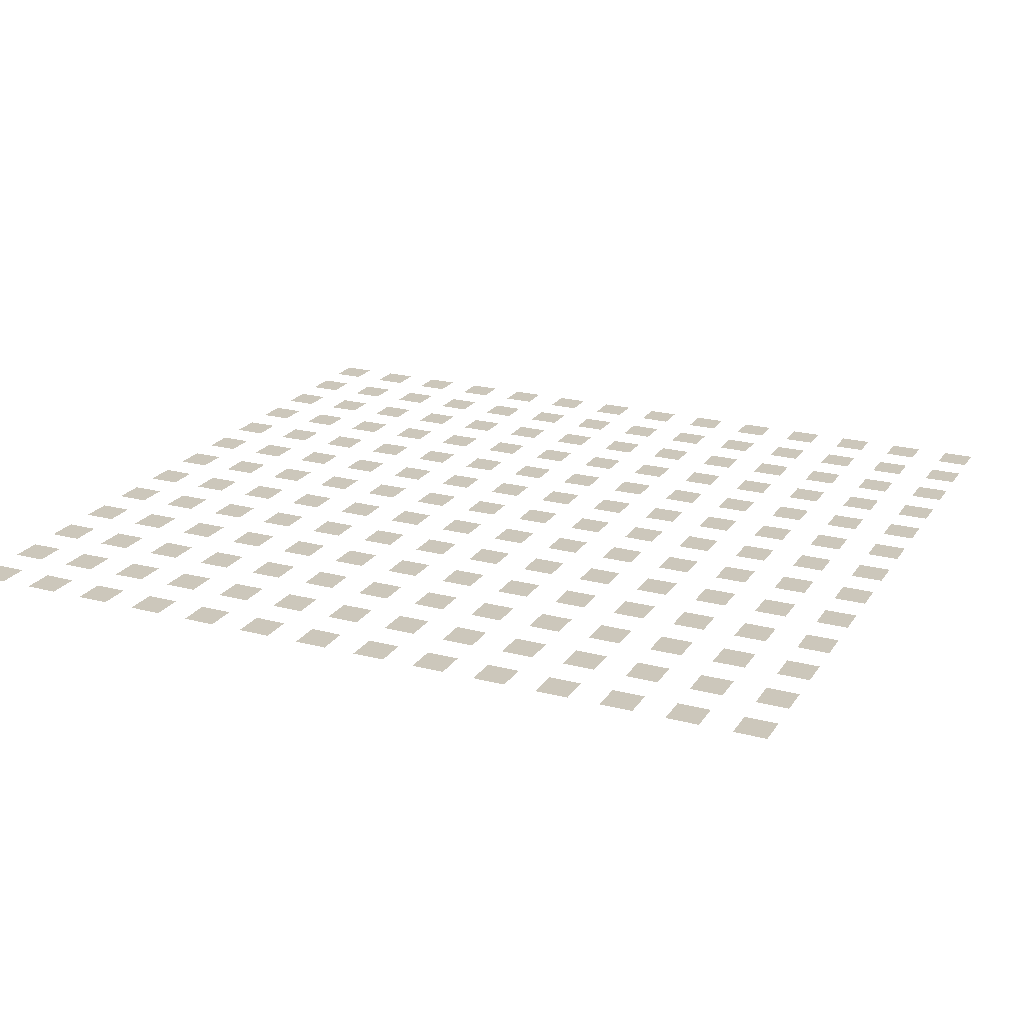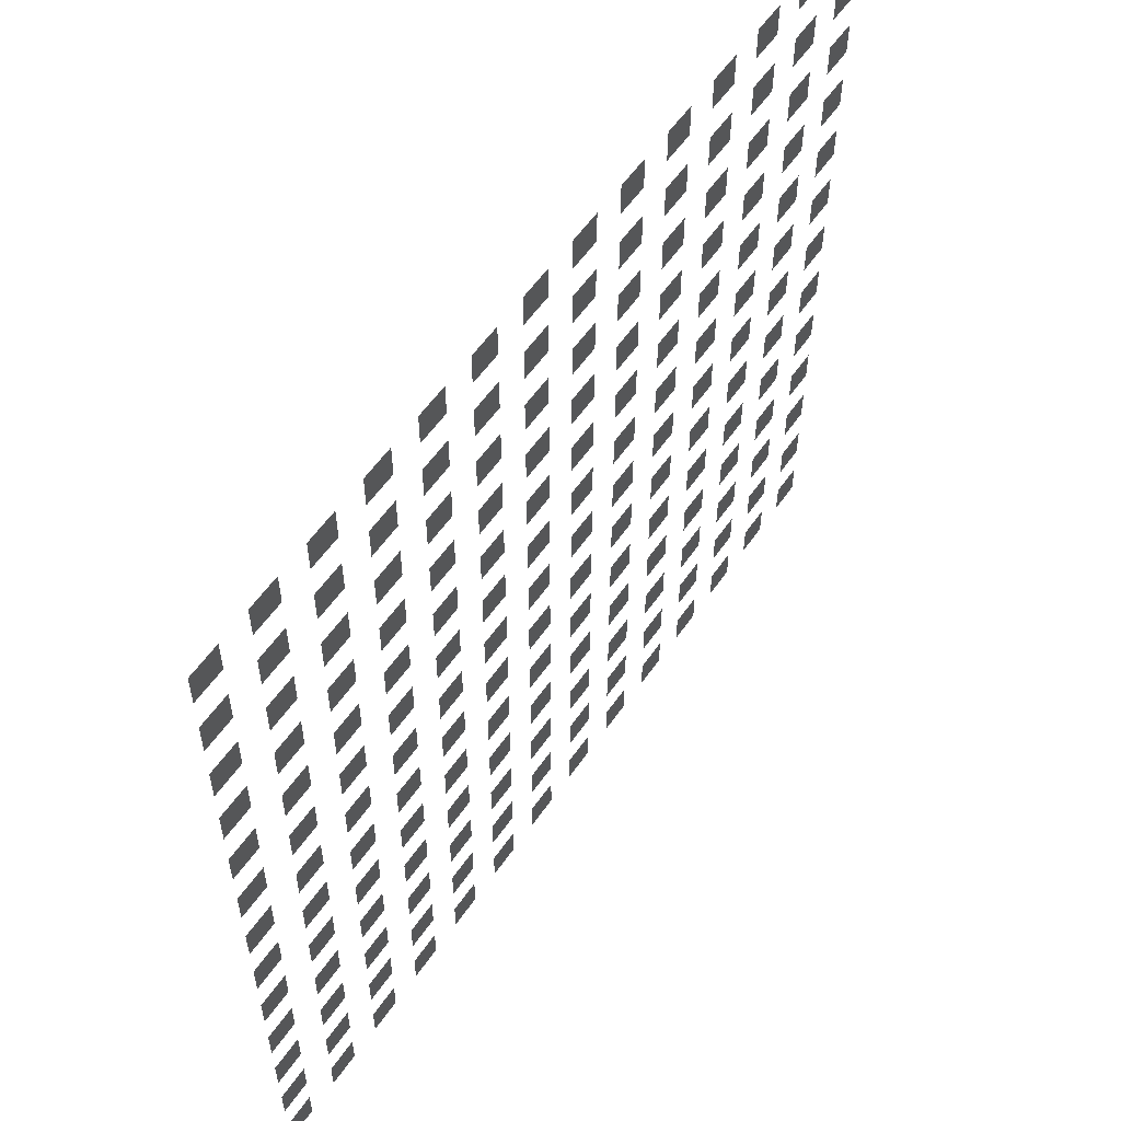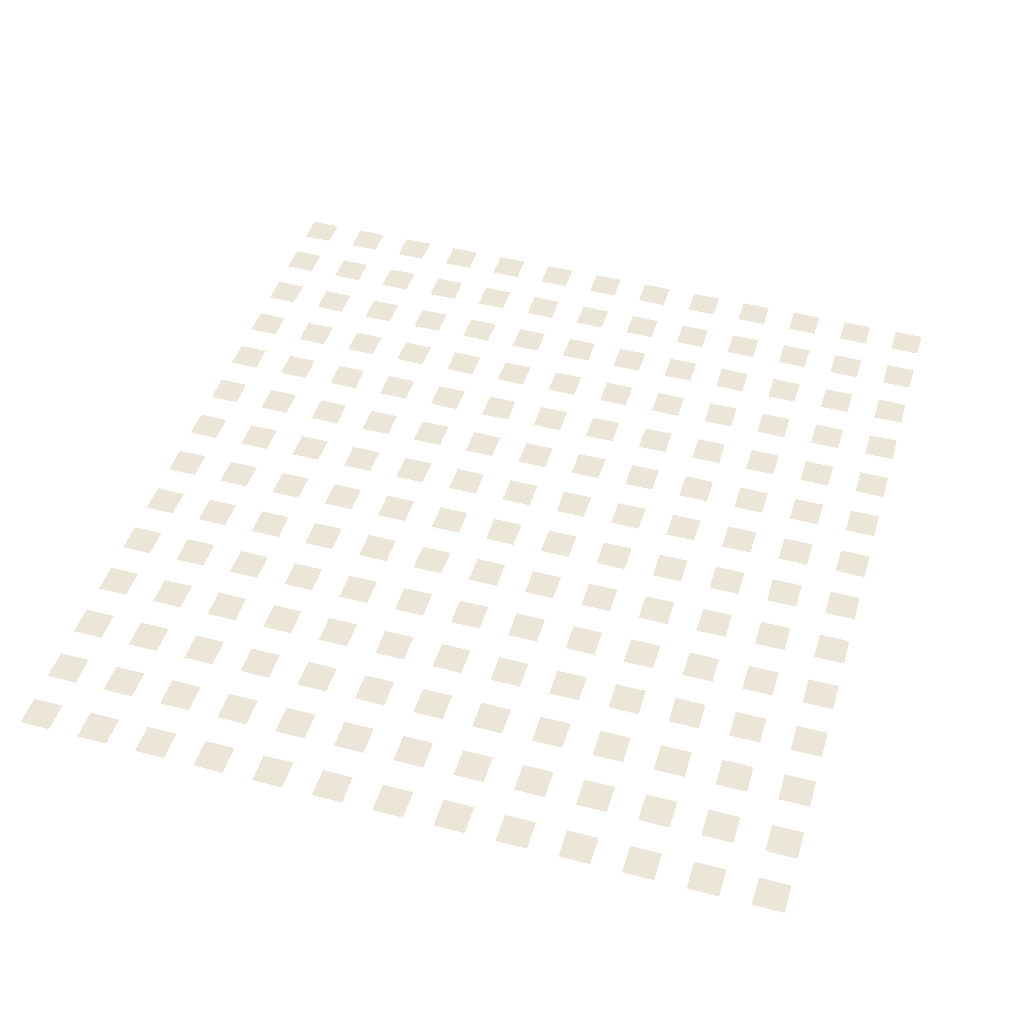
<metadata>
{"format":"obj","ext":"obj","renderer":"f3d","projection":"perspective","resolution":1024,"background":"white","views":[{"elev":21.6,"azim":-155.3,"up":"+Z"},{"elev":56.4,"azim":-55.9,"up":"+Y"},{"elev":46.3,"azim":106.6,"up":"+Z"}]}
</metadata>
<code>
v -128000 -140800 0
v -131200 -140800 0
v -131200 -137600 0
v -128000 -137600 0
v -134400 -140800 0
v -137600 -140800 0
v -137600 -137600 0
v -134400 -137600 0
v -140800 -140800 0
v -144000 -140800 0
v -144000 -137600 0
v -140800 -137600 0
v -147200 -140800 0
v -150400 -140800 0
v -150400 -137600 0
v -147200 -137600 0
v -153600 -140800 0
v -156800 -140800 0
v -156800 -137600 0
v -153600 -137600 0
v -160000 -140800 0
v -163200 -140800 0
v -163200 -137600 0
v -160000 -137600 0
v -166400 -140800 0
v -169600 -140800 0
v -169600 -137600 0
v -166400 -137600 0
v -172800 -140800 0
v -176000 -140800 0
v -176000 -137600 0
v -172800 -137600 0
v -179200 -140800 0
v -182400 -140800 0
v -182400 -137600 0
v -179200 -137600 0
v -185600 -140800 0
v -188800 -140800 0
v -188800 -137600 0
v -185600 -137600 0
v -192000 -140800 0
v -195200 -140800 0
v -195200 -137600 0
v -192000 -137600 0
v -198400 -140800 0
v -201600 -140800 0
v -201600 -137600 0
v -198400 -137600 0
v -204800 -140800 0
v -208000 -140800 0
v -208000 -137600 0
v -204800 -137600 0
v -211200 -140800 0
v -214400 -140800 0
v -214400 -137600 0
v -211200 -137600 0
v -128000 -147200 0
v -131200 -147200 0
v -131200 -144000 0
v -128000 -144000 0
v -134400 -147200 0
v -137600 -147200 0
v -137600 -144000 0
v -134400 -144000 0
v -140800 -147200 0
v -144000 -147200 0
v -144000 -144000 0
v -140800 -144000 0
v -147200 -147200 0
v -150400 -147200 0
v -150400 -144000 0
v -147200 -144000 0
v -153600 -147200 0
v -156800 -147200 0
v -156800 -144000 0
v -153600 -144000 0
v -160000 -147200 0
v -163200 -147200 0
v -163200 -144000 0
v -160000 -144000 0
v -166400 -147200 0
v -169600 -147200 0
v -169600 -144000 0
v -166400 -144000 0
v -172800 -147200 0
v -176000 -147200 0
v -176000 -144000 0
v -172800 -144000 0
v -179200 -147200 0
v -182400 -147200 0
v -182400 -144000 0
v -179200 -144000 0
v -185600 -147200 0
v -188800 -147200 0
v -188800 -144000 0
v -185600 -144000 0
v -192000 -147200 0
v -195200 -147200 0
v -195200 -144000 0
v -192000 -144000 0
v -198400 -147200 0
v -201600 -147200 0
v -201600 -144000 0
v -198400 -144000 0
v -204800 -147200 0
v -208000 -147200 0
v -208000 -144000 0
v -204800 -144000 0
v -211200 -147200 0
v -214400 -147200 0
v -214400 -144000 0
v -211200 -144000 0
v -128000 -153600 0
v -131200 -153600 0
v -131200 -150400 0
v -128000 -150400 0
v -134400 -153600 0
v -137600 -153600 0
v -137600 -150400 0
v -134400 -150400 0
v -140800 -153600 0
v -144000 -153600 0
v -144000 -150400 0
v -140800 -150400 0
v -147200 -153600 0
v -150400 -153600 0
v -150400 -150400 0
v -147200 -150400 0
v -153600 -153600 0
v -156800 -153600 0
v -156800 -150400 0
v -153600 -150400 0
v -160000 -153600 0
v -163200 -153600 0
v -163200 -150400 0
v -160000 -150400 0
v -166400 -153600 0
v -169600 -153600 0
v -169600 -150400 0
v -166400 -150400 0
v -172800 -153600 0
v -176000 -153600 0
v -176000 -150400 0
v -172800 -150400 0
v -179200 -153600 0
v -182400 -153600 0
v -182400 -150400 0
v -179200 -150400 0
v -185600 -153600 0
v -188800 -153600 0
v -188800 -150400 0
v -185600 -150400 0
v -192000 -153600 0
v -195200 -153600 0
v -195200 -150400 0
v -192000 -150400 0
v -198400 -153600 0
v -201600 -153600 0
v -201600 -150400 0
v -198400 -150400 0
v -204800 -153600 0
v -208000 -153600 0
v -208000 -150400 0
v -204800 -150400 0
v -211200 -153600 0
v -214400 -153600 0
v -214400 -150400 0
v -211200 -150400 0
v -128000 -160000 0
v -131200 -160000 0
v -131200 -156800 0
v -128000 -156800 0
v -134400 -160000 0
v -137600 -160000 0
v -137600 -156800 0
v -134400 -156800 0
v -140800 -160000 0
v -144000 -160000 0
v -144000 -156800 0
v -140800 -156800 0
v -147200 -160000 0
v -150400 -160000 0
v -150400 -156800 0
v -147200 -156800 0
v -153600 -160000 0
v -156800 -160000 0
v -156800 -156800 0
v -153600 -156800 0
v -160000 -160000 0
v -163200 -160000 0
v -163200 -156800 0
v -160000 -156800 0
v -166400 -160000 0
v -169600 -160000 0
v -169600 -156800 0
v -166400 -156800 0
v -172800 -160000 0
v -176000 -160000 0
v -176000 -156800 0
v -172800 -156800 0
v -179200 -160000 0
v -182400 -160000 0
v -182400 -156800 0
v -179200 -156800 0
v -185600 -160000 0
v -188800 -160000 0
v -188800 -156800 0
v -185600 -156800 0
v -192000 -160000 0
v -195200 -160000 0
v -195200 -156800 0
v -192000 -156800 0
v -198400 -160000 0
v -201600 -160000 0
v -201600 -156800 0
v -198400 -156800 0
v -204800 -160000 0
v -208000 -160000 0
v -208000 -156800 0
v -204800 -156800 0
v -211200 -160000 0
v -214400 -160000 0
v -214400 -156800 0
v -211200 -156800 0
v -128000 -166400 0
v -131200 -166400 0
v -131200 -163200 0
v -128000 -163200 0
v -134400 -166400 0
v -137600 -166400 0
v -137600 -163200 0
v -134400 -163200 0
v -140800 -166400 0
v -144000 -166400 0
v -144000 -163200 0
v -140800 -163200 0
v -147200 -166400 0
v -150400 -166400 0
v -150400 -163200 0
v -147200 -163200 0
v -153600 -166400 0
v -156800 -166400 0
v -156800 -163200 0
v -153600 -163200 0
v -160000 -166400 0
v -163200 -166400 0
v -163200 -163200 0
v -160000 -163200 0
v -166400 -166400 0
v -169600 -166400 0
v -169600 -163200 0
v -166400 -163200 0
v -172800 -166400 0
v -176000 -166400 0
v -176000 -163200 0
v -172800 -163200 0
v -179200 -166400 0
v -182400 -166400 0
v -182400 -163200 0
v -179200 -163200 0
v -185600 -166400 0
v -188800 -166400 0
v -188800 -163200 0
v -185600 -163200 0
v -192000 -166400 0
v -195200 -166400 0
v -195200 -163200 0
v -192000 -163200 0
v -198400 -166400 0
v -201600 -166400 0
v -201600 -163200 0
v -198400 -163200 0
v -204800 -166400 0
v -208000 -166400 0
v -208000 -163200 0
v -204800 -163200 0
v -211200 -166400 0
v -214400 -166400 0
v -214400 -163200 0
v -211200 -163200 0
v -128000 -172800 0
v -131200 -172800 0
v -131200 -169600 0
v -128000 -169600 0
v -134400 -172800 0
v -137600 -172800 0
v -137600 -169600 0
v -134400 -169600 0
v -140800 -172800 0
v -144000 -172800 0
v -144000 -169600 0
v -140800 -169600 0
v -147200 -172800 0
v -150400 -172800 0
v -150400 -169600 0
v -147200 -169600 0
v -153600 -172800 0
v -156800 -172800 0
v -156800 -169600 0
v -153600 -169600 0
v -160000 -172800 0
v -163200 -172800 0
v -163200 -169600 0
v -160000 -169600 0
v -166400 -172800 0
v -169600 -172800 0
v -169600 -169600 0
v -166400 -169600 0
v -172800 -172800 0
v -176000 -172800 0
v -176000 -169600 0
v -172800 -169600 0
v -179200 -172800 0
v -182400 -172800 0
v -182400 -169600 0
v -179200 -169600 0
v -185600 -172800 0
v -188800 -172800 0
v -188800 -169600 0
v -185600 -169600 0
v -192000 -172800 0
v -195200 -172800 0
v -195200 -169600 0
v -192000 -169600 0
v -198400 -172800 0
v -201600 -172800 0
v -201600 -169600 0
v -198400 -169600 0
v -204800 -172800 0
v -208000 -172800 0
v -208000 -169600 0
v -204800 -169600 0
v -211200 -172800 0
v -214400 -172800 0
v -214400 -169600 0
v -211200 -169600 0
v -128000 -179200 0
v -131200 -179200 0
v -131200 -176000 0
v -128000 -176000 0
v -134400 -179200 0
v -137600 -179200 0
v -137600 -176000 0
v -134400 -176000 0
v -140800 -179200 0
v -144000 -179200 0
v -144000 -176000 0
v -140800 -176000 0
v -147200 -179200 0
v -150400 -179200 0
v -150400 -176000 0
v -147200 -176000 0
v -153600 -179200 0
v -156800 -179200 0
v -156800 -176000 0
v -153600 -176000 0
v -160000 -179200 0
v -163200 -179200 0
v -163200 -176000 0
v -160000 -176000 0
v -166400 -179200 0
v -169600 -179200 0
v -169600 -176000 0
v -166400 -176000 0
v -172800 -179200 0
v -176000 -179200 0
v -176000 -176000 0
v -172800 -176000 0
v -179200 -179200 0
v -182400 -179200 0
v -182400 -176000 0
v -179200 -176000 0
v -185600 -179200 0
v -188800 -179200 0
v -188800 -176000 0
v -185600 -176000 0
v -192000 -179200 0
v -195200 -179200 0
v -195200 -176000 0
v -192000 -176000 0
v -198400 -179200 0
v -201600 -179200 0
v -201600 -176000 0
v -198400 -176000 0
v -204800 -179200 0
v -208000 -179200 0
v -208000 -176000 0
v -204800 -176000 0
v -211200 -179200 0
v -214400 -179200 0
v -214400 -176000 0
v -211200 -176000 0
v -128000 -185600 0
v -131200 -185600 0
v -131200 -182400 0
v -128000 -182400 0
v -134400 -185600 0
v -137600 -185600 0
v -137600 -182400 0
v -134400 -182400 0
v -140800 -185600 0
v -144000 -185600 0
v -144000 -182400 0
v -140800 -182400 0
v -147200 -185600 0
v -150400 -185600 0
v -150400 -182400 0
v -147200 -182400 0
v -153600 -185600 0
v -156800 -185600 0
v -156800 -182400 0
v -153600 -182400 0
v -160000 -185600 0
v -163200 -185600 0
v -163200 -182400 0
v -160000 -182400 0
v -166400 -185600 0
v -169600 -185600 0
v -169600 -182400 0
v -166400 -182400 0
v -172800 -185600 0
v -176000 -185600 0
v -176000 -182400 0
v -172800 -182400 0
v -179200 -185600 0
v -182400 -185600 0
v -182400 -182400 0
v -179200 -182400 0
v -185600 -185600 0
v -188800 -185600 0
v -188800 -182400 0
v -185600 -182400 0
v -192000 -185600 0
v -195200 -185600 0
v -195200 -182400 0
v -192000 -182400 0
v -198400 -185600 0
v -201600 -185600 0
v -201600 -182400 0
v -198400 -182400 0
v -204800 -185600 0
v -208000 -185600 0
v -208000 -182400 0
v -204800 -182400 0
v -211200 -185600 0
v -214400 -185600 0
v -214400 -182400 0
v -211200 -182400 0
v -128000 -192000 0
v -131200 -192000 0
v -131200 -188800 0
v -128000 -188800 0
v -134400 -192000 0
v -137600 -192000 0
v -137600 -188800 0
v -134400 -188800 0
v -140800 -192000 0
v -144000 -192000 0
v -144000 -188800 0
v -140800 -188800 0
v -147200 -192000 0
v -150400 -192000 0
v -150400 -188800 0
v -147200 -188800 0
v -153600 -192000 0
v -156800 -192000 0
v -156800 -188800 0
v -153600 -188800 0
v -160000 -192000 0
v -163200 -192000 0
v -163200 -188800 0
v -160000 -188800 0
v -166400 -192000 0
v -169600 -192000 0
v -169600 -188800 0
v -166400 -188800 0
v -172800 -192000 0
v -176000 -192000 0
v -176000 -188800 0
v -172800 -188800 0
v -179200 -192000 0
v -182400 -192000 0
v -182400 -188800 0
v -179200 -188800 0
v -185600 -192000 0
v -188800 -192000 0
v -188800 -188800 0
v -185600 -188800 0
v -192000 -192000 0
v -195200 -192000 0
v -195200 -188800 0
v -192000 -188800 0
v -198400 -192000 0
v -201600 -192000 0
v -201600 -188800 0
v -198400 -188800 0
v -204800 -192000 0
v -208000 -192000 0
v -208000 -188800 0
v -204800 -188800 0
v -211200 -192000 0
v -214400 -192000 0
v -214400 -188800 0
v -211200 -188800 0
v -128000 -198400 0
v -131200 -198400 0
v -131200 -195200 0
v -128000 -195200 0
v -134400 -198400 0
v -137600 -198400 0
v -137600 -195200 0
v -134400 -195200 0
v -140800 -198400 0
v -144000 -198400 0
v -144000 -195200 0
v -140800 -195200 0
v -147200 -198400 0
v -150400 -198400 0
v -150400 -195200 0
v -147200 -195200 0
v -153600 -198400 0
v -156800 -198400 0
v -156800 -195200 0
v -153600 -195200 0
v -160000 -198400 0
v -163200 -198400 0
v -163200 -195200 0
v -160000 -195200 0
v -166400 -198400 0
v -169600 -198400 0
v -169600 -195200 0
v -166400 -195200 0
v -172800 -198400 0
v -176000 -198400 0
v -176000 -195200 0
v -172800 -195200 0
v -179200 -198400 0
v -182400 -198400 0
v -182400 -195200 0
v -179200 -195200 0
v -185600 -198400 0
v -188800 -198400 0
v -188800 -195200 0
v -185600 -195200 0
v -192000 -198400 0
v -195200 -198400 0
v -195200 -195200 0
v -192000 -195200 0
v -198400 -198400 0
v -201600 -198400 0
v -201600 -195200 0
v -198400 -195200 0
v -204800 -198400 0
v -208000 -198400 0
v -208000 -195200 0
v -204800 -195200 0
v -211200 -198400 0
v -214400 -198400 0
v -214400 -195200 0
v -211200 -195200 0
v -128000 -204800 0
v -131200 -204800 0
v -131200 -201600 0
v -128000 -201600 0
v -134400 -204800 0
v -137600 -204800 0
v -137600 -201600 0
v -134400 -201600 0
v -140800 -204800 0
v -144000 -204800 0
v -144000 -201600 0
v -140800 -201600 0
v -147200 -204800 0
v -150400 -204800 0
v -150400 -201600 0
v -147200 -201600 0
v -153600 -204800 0
v -156800 -204800 0
v -156800 -201600 0
v -153600 -201600 0
v -160000 -204800 0
v -163200 -204800 0
v -163200 -201600 0
v -160000 -201600 0
v -166400 -204800 0
v -169600 -204800 0
v -169600 -201600 0
v -166400 -201600 0
v -172800 -204800 0
v -176000 -204800 0
v -176000 -201600 0
v -172800 -201600 0
v -179200 -204800 0
v -182400 -204800 0
v -182400 -201600 0
v -179200 -201600 0
v -185600 -204800 0
v -188800 -204800 0
v -188800 -201600 0
v -185600 -201600 0
v -192000 -204800 0
v -195200 -204800 0
v -195200 -201600 0
v -192000 -201600 0
v -198400 -204800 0
v -201600 -204800 0
v -201600 -201600 0
v -198400 -201600 0
v -204800 -204800 0
v -208000 -204800 0
v -208000 -201600 0
v -204800 -201600 0
v -211200 -204800 0
v -214400 -204800 0
v -214400 -201600 0
v -211200 -201600 0
v -128000 -211200 0
v -131200 -211200 0
v -131200 -208000 0
v -128000 -208000 0
v -134400 -211200 0
v -137600 -211200 0
v -137600 -208000 0
v -134400 -208000 0
v -140800 -211200 0
v -144000 -211200 0
v -144000 -208000 0
v -140800 -208000 0
v -147200 -211200 0
v -150400 -211200 0
v -150400 -208000 0
v -147200 -208000 0
v -153600 -211200 0
v -156800 -211200 0
v -156800 -208000 0
v -153600 -208000 0
v -160000 -211200 0
v -163200 -211200 0
v -163200 -208000 0
v -160000 -208000 0
v -166400 -211200 0
v -169600 -211200 0
v -169600 -208000 0
v -166400 -208000 0
v -172800 -211200 0
v -176000 -211200 0
v -176000 -208000 0
v -172800 -208000 0
v -179200 -211200 0
v -182400 -211200 0
v -182400 -208000 0
v -179200 -208000 0
v -185600 -211200 0
v -188800 -211200 0
v -188800 -208000 0
v -185600 -208000 0
v -192000 -211200 0
v -195200 -211200 0
v -195200 -208000 0
v -192000 -208000 0
v -198400 -211200 0
v -201600 -211200 0
v -201600 -208000 0
v -198400 -208000 0
v -204800 -211200 0
v -208000 -211200 0
v -208000 -208000 0
v -204800 -208000 0
v -211200 -211200 0
v -214400 -211200 0
v -214400 -208000 0
v -211200 -208000 0
v -128000 -217600 0
v -131200 -217600 0
v -131200 -214400 0
v -128000 -214400 0
v -134400 -217600 0
v -137600 -217600 0
v -137600 -214400 0
v -134400 -214400 0
v -140800 -217600 0
v -144000 -217600 0
v -144000 -214400 0
v -140800 -214400 0
v -147200 -217600 0
v -150400 -217600 0
v -150400 -214400 0
v -147200 -214400 0
v -153600 -217600 0
v -156800 -217600 0
v -156800 -214400 0
v -153600 -214400 0
v -160000 -217600 0
v -163200 -217600 0
v -163200 -214400 0
v -160000 -214400 0
v -166400 -217600 0
v -169600 -217600 0
v -169600 -214400 0
v -166400 -214400 0
v -172800 -217600 0
v -176000 -217600 0
v -176000 -214400 0
v -172800 -214400 0
v -179200 -217600 0
v -182400 -217600 0
v -182400 -214400 0
v -179200 -214400 0
v -185600 -217600 0
v -188800 -217600 0
v -188800 -214400 0
v -185600 -214400 0
v -192000 -217600 0
v -195200 -217600 0
v -195200 -214400 0
v -192000 -214400 0
v -198400 -217600 0
v -201600 -217600 0
v -201600 -214400 0
v -198400 -214400 0
v -204800 -217600 0
v -208000 -217600 0
v -208000 -214400 0
v -204800 -214400 0
v -211200 -217600 0
v -214400 -217600 0
v -214400 -214400 0
v -211200 -214400 0
g Spaceship-(Base-floor-1-Stars-test)_mesh_0007
f 1 2 3 4
f 5 6 7 8
f 9 10 11 12
f 13 14 15 16
f 17 18 19 20
f 21 22 23 24
f 25 26 27 28
f 29 30 31 32
f 33 34 35 36
f 37 38 39 40
f 41 42 43 44
f 45 46 47 48
f 49 50 51 52
f 53 54 55 56
f 57 58 59 60
f 61 62 63 64
f 65 66 67 68
f 69 70 71 72
f 73 74 75 76
f 77 78 79 80
f 81 82 83 84
f 85 86 87 88
f 89 90 91 92
f 93 94 95 96
f 97 98 99 100
f 101 102 103 104
f 105 106 107 108
f 109 110 111 112
f 113 114 115 116
f 117 118 119 120
f 121 122 123 124
f 125 126 127 128
f 129 130 131 132
f 133 134 135 136
f 137 138 139 140
f 141 142 143 144
f 145 146 147 148
f 149 150 151 152
f 153 154 155 156
f 157 158 159 160
f 161 162 163 164
f 165 166 167 168
f 169 170 171 172
f 173 174 175 176
f 177 178 179 180
f 181 182 183 184
f 185 186 187 188
f 189 190 191 192
f 193 194 195 196
f 197 198 199 200
f 201 202 203 204
f 205 206 207 208
f 209 210 211 212
f 213 214 215 216
f 217 218 219 220
f 221 222 223 224
f 225 226 227 228
f 229 230 231 232
f 233 234 235 236
f 237 238 239 240
f 241 242 243 244
f 245 246 247 248
f 249 250 251 252
f 253 254 255 256
f 257 258 259 260
f 261 262 263 264
f 265 266 267 268
f 269 270 271 272
f 273 274 275 276
f 277 278 279 280
f 281 282 283 284
f 285 286 287 288
f 289 290 291 292
f 293 294 295 296
f 297 298 299 300
f 301 302 303 304
f 305 306 307 308
f 309 310 311 312
f 313 314 315 316
f 317 318 319 320
f 321 322 323 324
f 325 326 327 328
f 329 330 331 332
f 333 334 335 336
f 337 338 339 340
f 341 342 343 344
f 345 346 347 348
f 349 350 351 352
f 353 354 355 356
f 357 358 359 360
f 361 362 363 364
f 365 366 367 368
f 369 370 371 372
f 373 374 375 376
f 377 378 379 380
f 381 382 383 384
f 385 386 387 388
f 389 390 391 392
f 393 394 395 396
f 397 398 399 400
f 401 402 403 404
f 405 406 407 408
f 409 410 411 412
f 413 414 415 416
f 417 418 419 420
f 421 422 423 424
f 425 426 427 428
f 429 430 431 432
f 433 434 435 436
f 437 438 439 440
f 441 442 443 444
f 445 446 447 448
f 449 450 451 452
f 453 454 455 456
f 457 458 459 460
f 461 462 463 464
f 465 466 467 468
f 469 470 471 472
f 473 474 475 476
f 477 478 479 480
f 481 482 483 484
f 485 486 487 488
f 489 490 491 492
f 493 494 495 496
f 497 498 499 500
f 501 502 503 504
f 505 506 507 508
f 509 510 511 512
f 513 514 515 516
f 517 518 519 520
f 521 522 523 524
f 525 526 527 528
f 529 530 531 532
f 533 534 535 536
f 537 538 539 540
f 541 542 543 544
f 545 546 547 548
f 549 550 551 552
f 553 554 555 556
f 557 558 559 560
f 561 562 563 564
f 565 566 567 568
f 569 570 571 572
f 573 574 575 576
f 577 578 579 580
f 581 582 583 584
f 585 586 587 588
f 589 590 591 592
f 593 594 595 596
f 597 598 599 600
f 601 602 603 604
f 605 606 607 608
f 609 610 611 612
f 613 614 615 616
f 617 618 619 620
f 621 622 623 624
f 625 626 627 628
f 629 630 631 632
f 633 634 635 636
f 637 638 639 640
f 641 642 643 644
f 645 646 647 648
f 649 650 651 652
f 653 654 655 656
f 657 658 659 660
f 661 662 663 664
f 665 666 667 668
f 669 670 671 672
f 673 674 675 676
f 677 678 679 680
f 681 682 683 684
f 685 686 687 688
f 689 690 691 692
f 693 694 695 696
f 697 698 699 700
f 701 702 703 704
f 705 706 707 708
f 709 710 711 712
f 713 714 715 716
f 717 718 719 720
f 721 722 723 724
f 725 726 727 728

</code>
